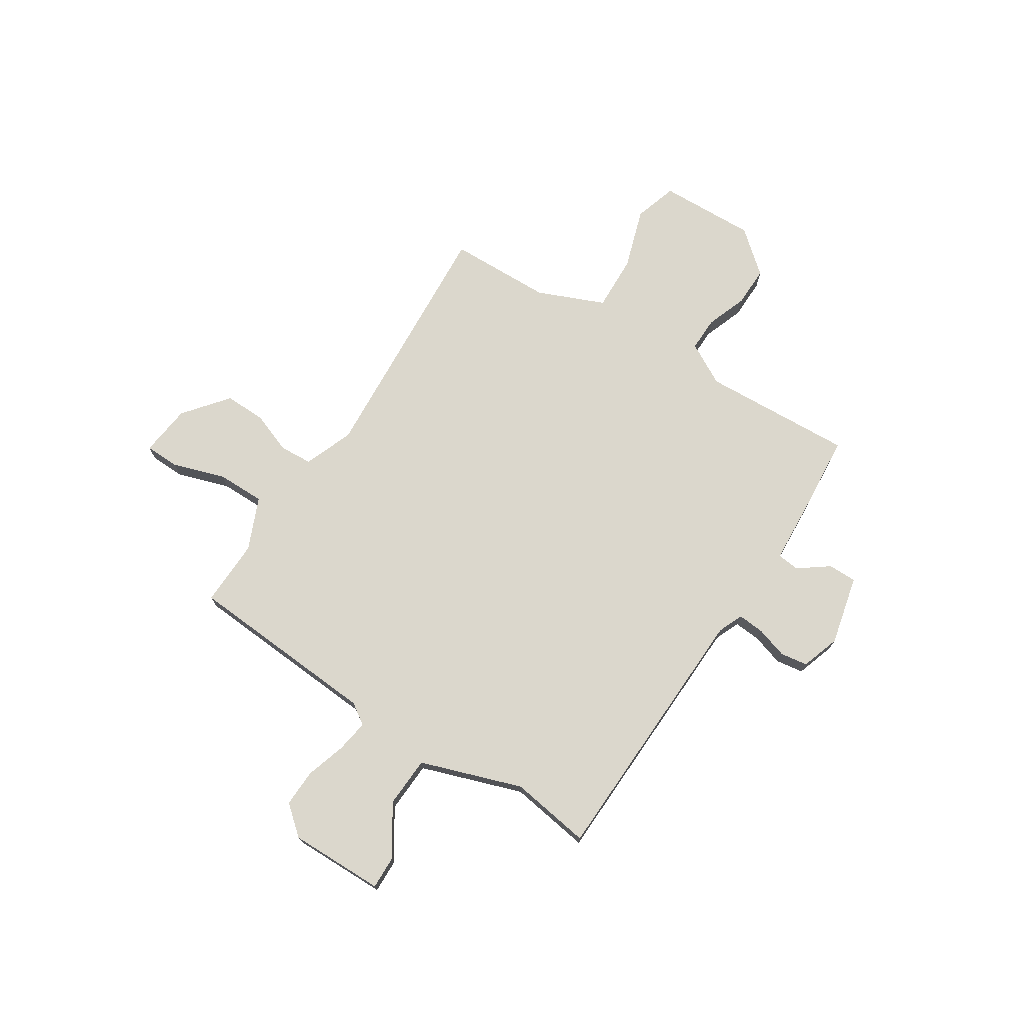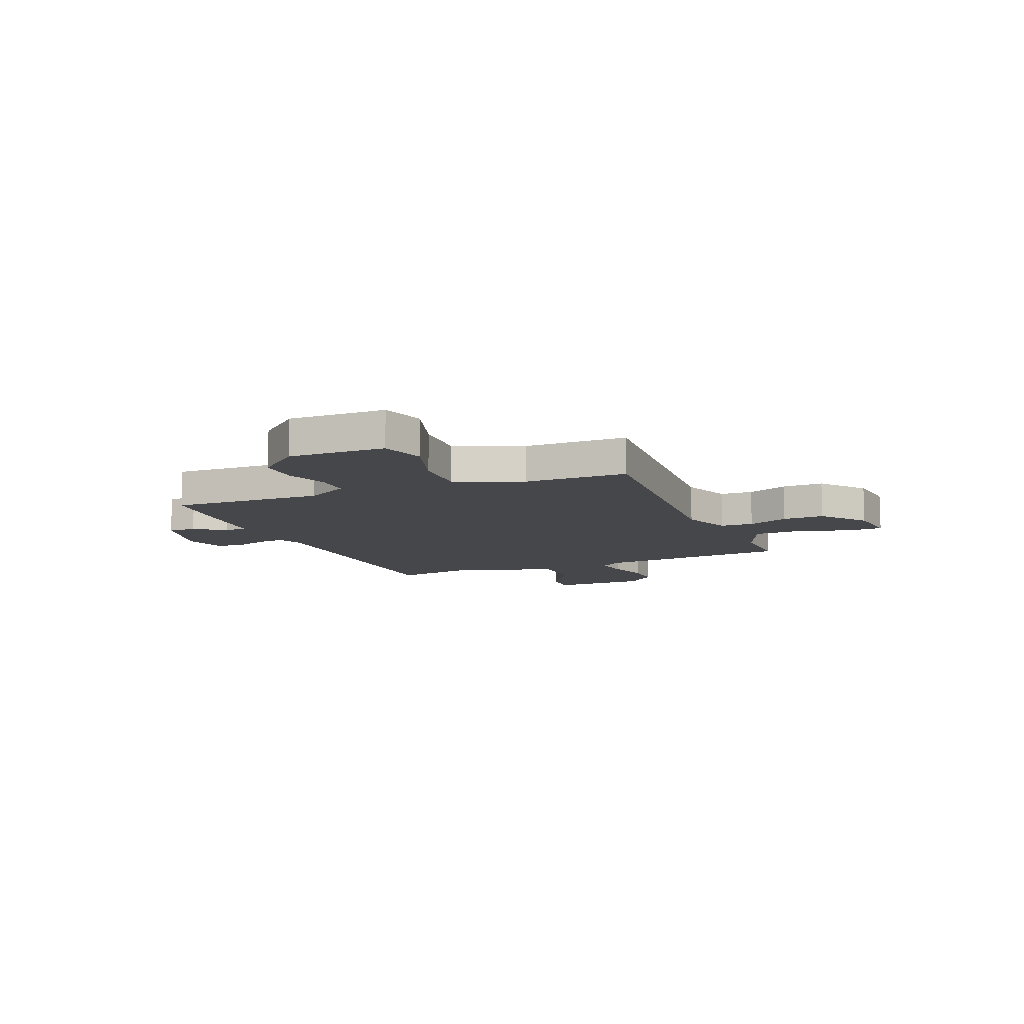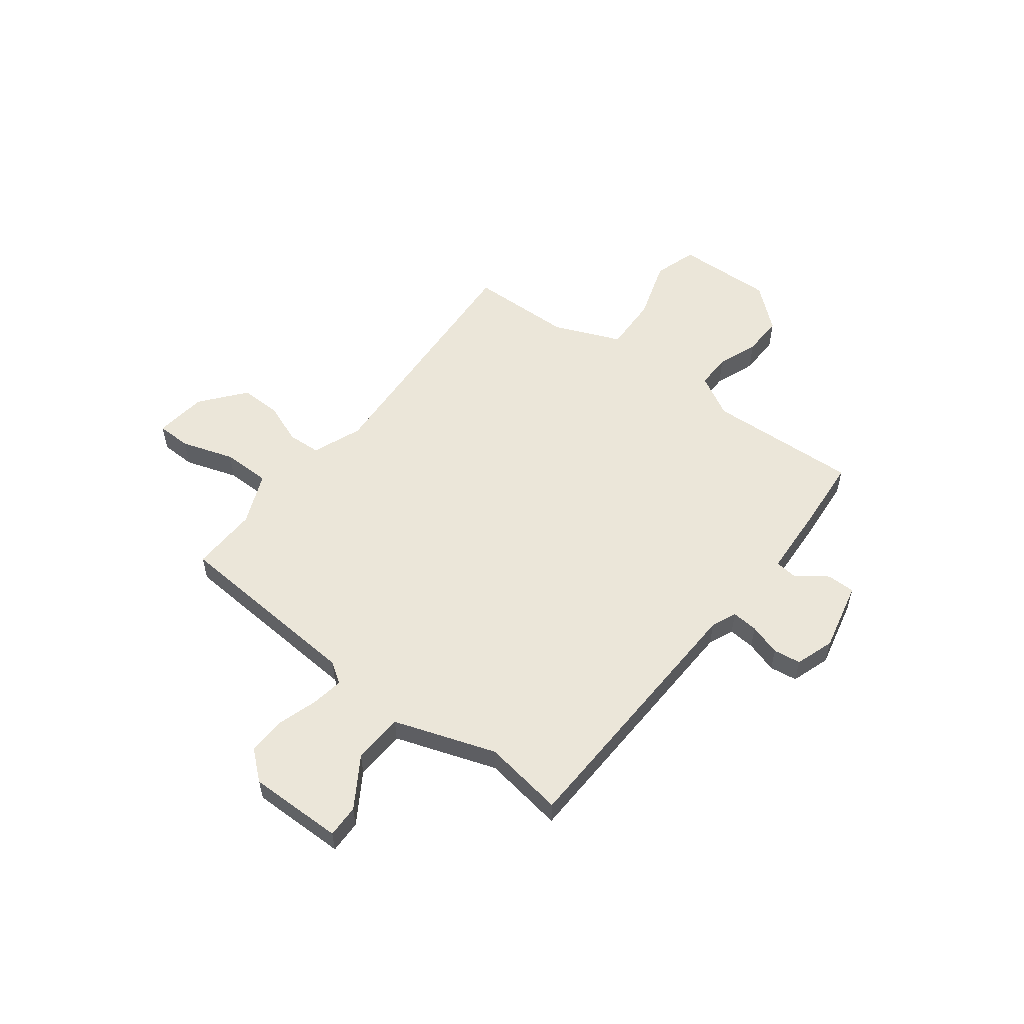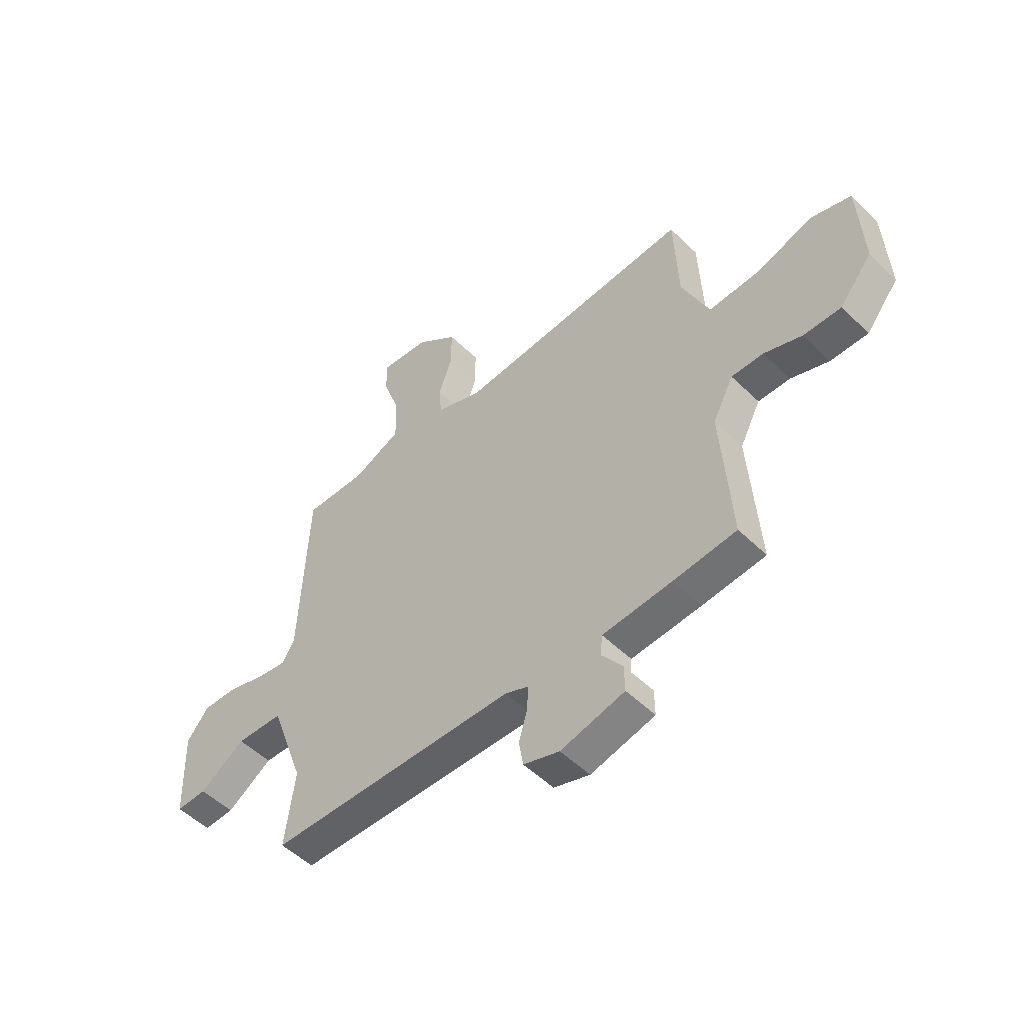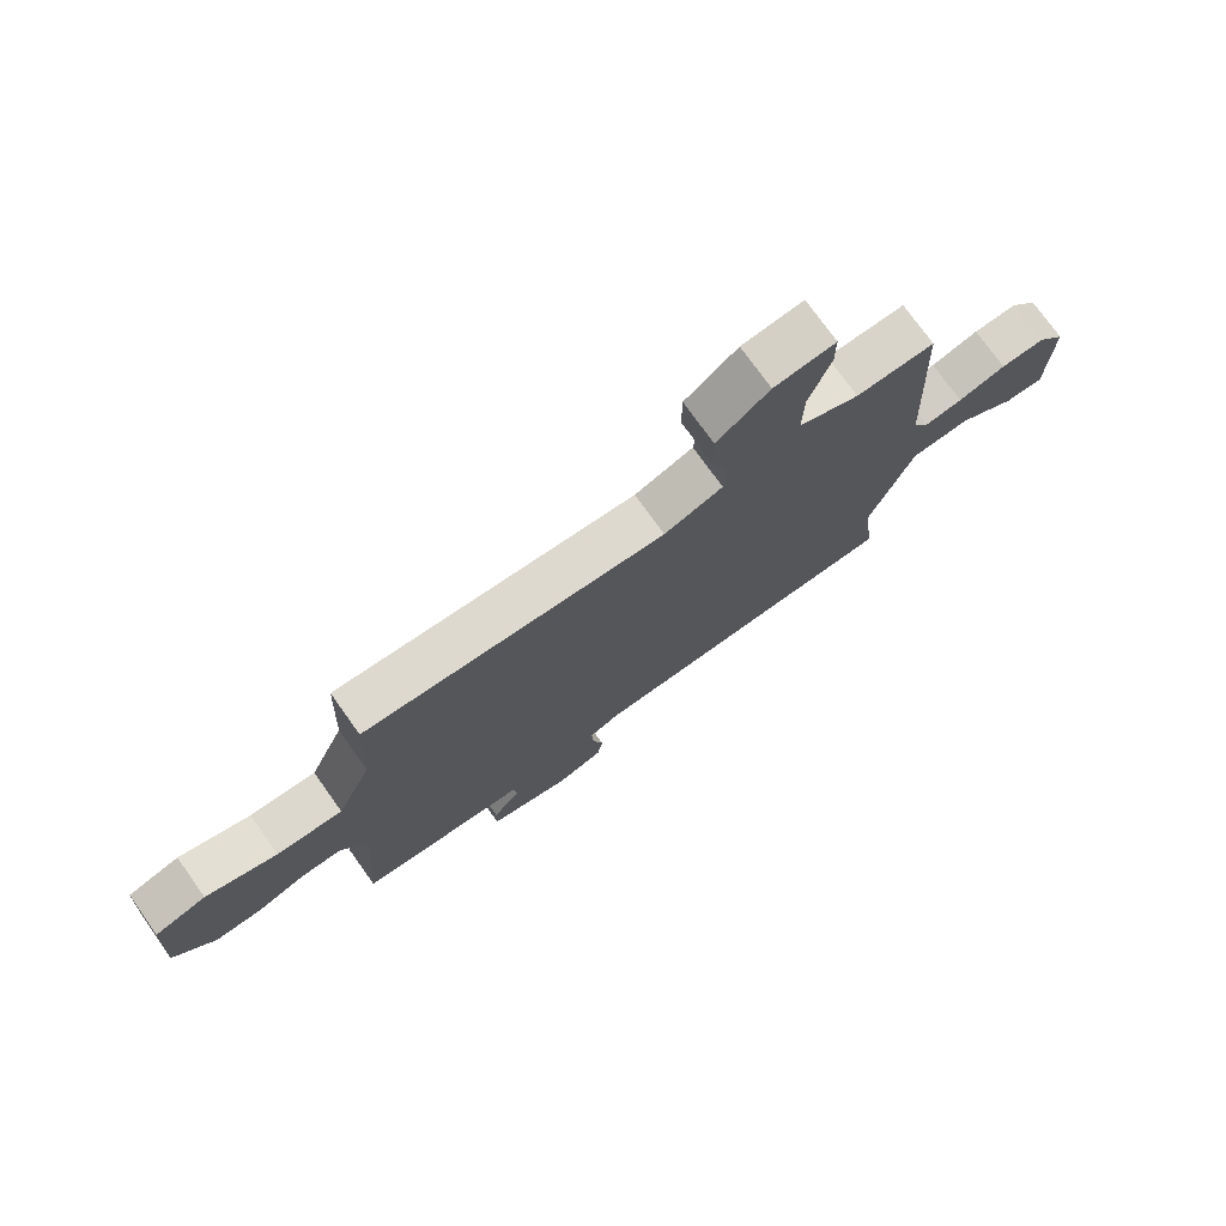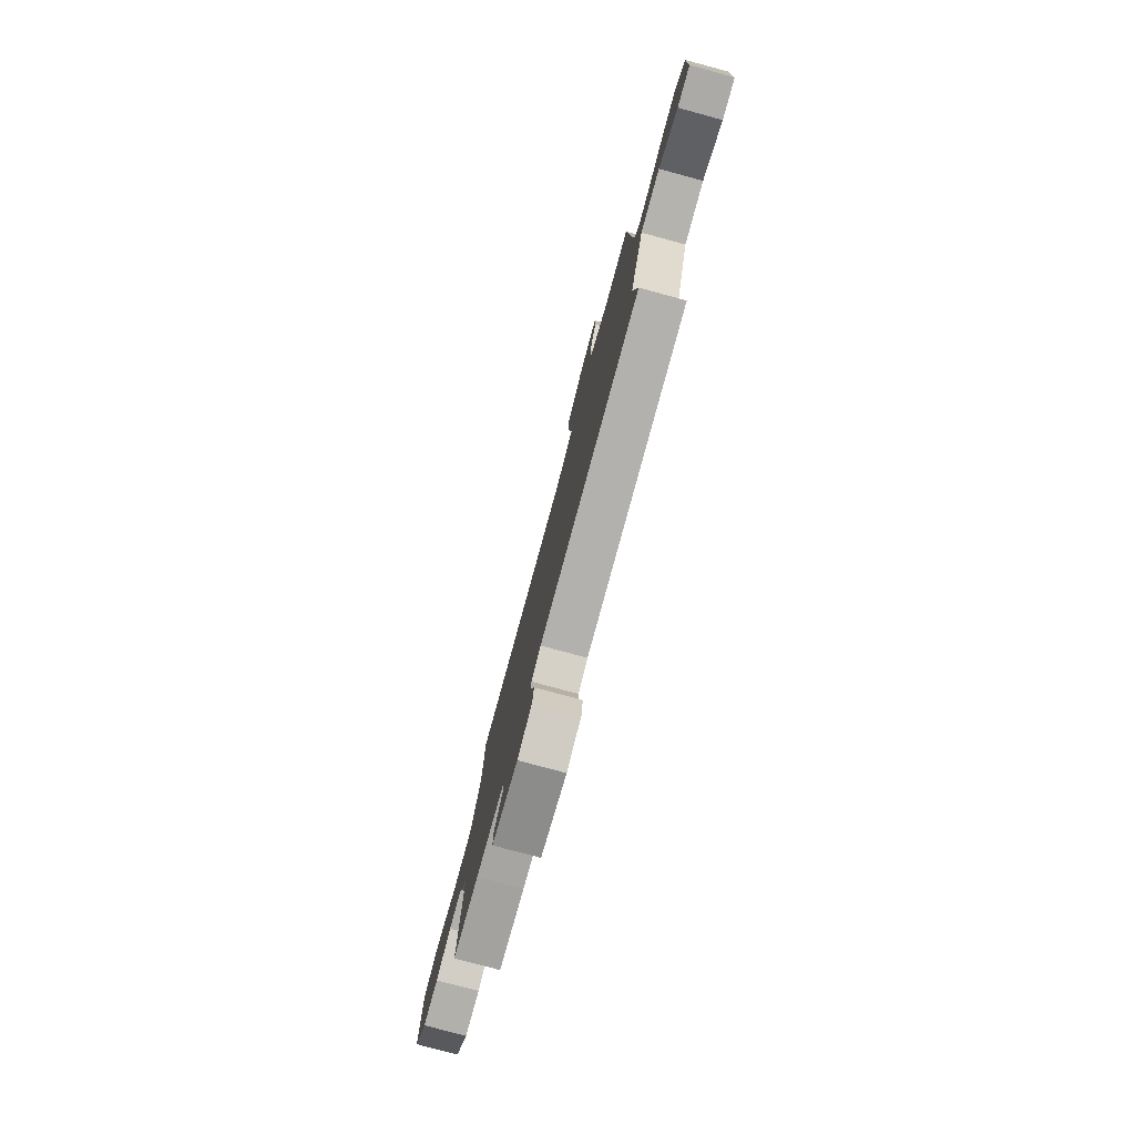
<metadata>
{"format":"obj","ext":"obj","renderer":"f3d","projection":"perspective","resolution":1024,"background":"white","views":[{"elev":73.2,"azim":123.8,"up":"+Y"},{"elev":-10.6,"azim":-66.1,"up":"+Y"},{"elev":55.3,"azim":128.7,"up":"+Y"},{"elev":-51.1,"azim":-136.6,"up":"+Z"},{"elev":74.9,"azim":-35.5,"up":"+Z"},{"elev":-78.5,"azim":74.9,"up":"+Z"}]}
</metadata>
<code>
v 0.523 0.07 0.486
v 0.541 0.07 0.103
v 0.568 0.07 0.061
v 0.632 0.07 0.07
v 0.712 0.07 0.093
v 0.786 0.07 0.094
v 0.833 0.07 0.036
v 0.827 0.07 -0.151
v 0.762 0.07 -0.148
v 0.665 0.07 -0.083
v 0.565 0.07 -0.086
v 0.492 0.07 -0.285
v 0.513 0.07 -0.445
v -0.019 0.07 -0.452
v -0.069 0.07 -0.472
v -0.066 0.07 -0.524
v -0.048 0.07 -0.587
v -0.057 0.07 -0.641
v -0.134 0.07 -0.665
v -0.271 0.07 -0.63
v -0.27 0.07 -0.574
v -0.225 0.07 -0.515
v -0.229 0.07 -0.471
v -0.377 0.07 -0.459
v -0.512 0.07 -0.445
v -0.491 0.07 -0.147
v -0.535 0.07 -0.063
v -0.603 0.07 -0.063
v -0.684 0.07 -0.091
v -0.764 0.07 -0.091
v -0.833 0.07 -0.006
v -0.823 0.07 0.185
v -0.737 0.07 0.21
v -0.618 0.07 0.169
v -0.508 0.07 0.163
v -0.45 0.07 0.294
v -0.441 0.07 0.497
v 0.062 0.07 0.455
v 0.16 0.07 0.491
v 0.165 0.07 0.556
v 0.136 0.07 0.637
v 0.136 0.07 0.719
v 0.224 0.07 0.787
v 0.327 0.07 0.797
v 0.327 0.07 0.729
v 0.291 0.07 0.626
v 0.289 0.07 0.531
v 0.391 0.07 0.485
v 0.523 0 0.486
v 0.541 0 0.103
v 0.568 0 0.061
v 0.632 0 0.07
v 0.712 0 0.093
v 0.786 0 0.094
v 0.833 0 0.036
v 0.827 0 -0.151
v 0.762 0 -0.148
v 0.665 0 -0.083
v 0.565 0 -0.086
v 0.492 0 -0.285
v 0.513 0 -0.445
v -0.019 0 -0.452
v -0.069 0 -0.472
v -0.066 0 -0.524
v -0.048 0 -0.587
v -0.057 0 -0.641
v -0.134 0 -0.665
v -0.271 0 -0.63
v -0.27 0 -0.574
v -0.225 0 -0.515
v -0.229 0 -0.471
v -0.377 0 -0.459
v -0.512 0 -0.445
v -0.491 0 -0.147
v -0.535 0 -0.063
v -0.603 0 -0.063
v -0.684 0 -0.091
v -0.764 0 -0.091
v -0.833 0 -0.006
v -0.823 0 0.185
v -0.737 0 0.21
v -0.618 0 0.169
v -0.508 0 0.163
v -0.45 0 0.294
v -0.441 0 0.497
v 0.062 0 0.455
v 0.16 0 0.491
v 0.165 0 0.556
v 0.136 0 0.637
v 0.136 0 0.719
v 0.224 0 0.787
v 0.327 0 0.797
v 0.327 0 0.729
v 0.291 0 0.626
v 0.289 0 0.531
v 0.391 0 0.485
f 43 44 45 46
f 43 46 47
f 40 41 42 43
f 39 40 43 47
f 38 39 47 48
f 36 37 38
f 35 36 38 48
f 31 32 33 34
f 31 34 35
f 28 29 30 31
f 27 28 31 35
f 26 27 35 48
f 23 24 25 26
f 19 20 21 22
f 19 22 23
f 16 17 18 19
f 15 16 19 23
f 14 15 23 26
f 12 13 14 26
f 7 8 9 10
f 7 10 11
f 4 5 6 7
f 3 4 7 11
f 2 3 11 12
f 12 26 48
f 1 2 12 48
f 94 93 92 91
f 95 94 91
f 91 90 89 88
f 95 91 88 87
f 96 95 87 86
f 86 85 84
f 96 86 84 83
f 82 81 80 79
f 83 82 79
f 79 78 77 76
f 83 79 76 75
f 96 83 75 74
f 74 73 72 71
f 70 69 68 67
f 71 70 67
f 67 66 65 64
f 71 67 64 63
f 74 71 63 62
f 74 62 61 60
f 58 57 56 55
f 59 58 55
f 55 54 53 52
f 59 55 52 51
f 60 59 51 50
f 96 74 60
f 96 60 50 49
f 1 49 50 2
f 2 50 51 3
f 3 51 52 4
f 4 52 53 5
f 5 53 54 6
f 6 54 55 7
f 7 55 56 8
f 8 56 57 9
f 9 57 58 10
f 10 58 59 11
f 11 59 60 12
f 12 60 61 13
f 13 61 62 14
f 14 62 63 15
f 15 63 64 16
f 16 64 65 17
f 17 65 66 18
f 18 66 67 19
f 19 67 68 20
f 20 68 69 21
f 21 69 70 22
f 22 70 71 23
f 23 71 72 24
f 24 72 73 25
f 25 73 74 26
f 26 74 75 27
f 27 75 76 28
f 28 76 77 29
f 29 77 78 30
f 30 78 79 31
f 31 79 80 32
f 32 80 81 33
f 33 81 82 34
f 34 82 83 35
f 35 83 84 36
f 36 84 85 37
f 37 85 86 38
f 38 86 87 39
f 39 87 88 40
f 40 88 89 41
f 41 89 90 42
f 42 90 91 43
f 43 91 92 44
f 44 92 93 45
f 45 93 94 46
f 46 94 95 47
f 47 95 96 48
f 48 96 49 1

</code>
